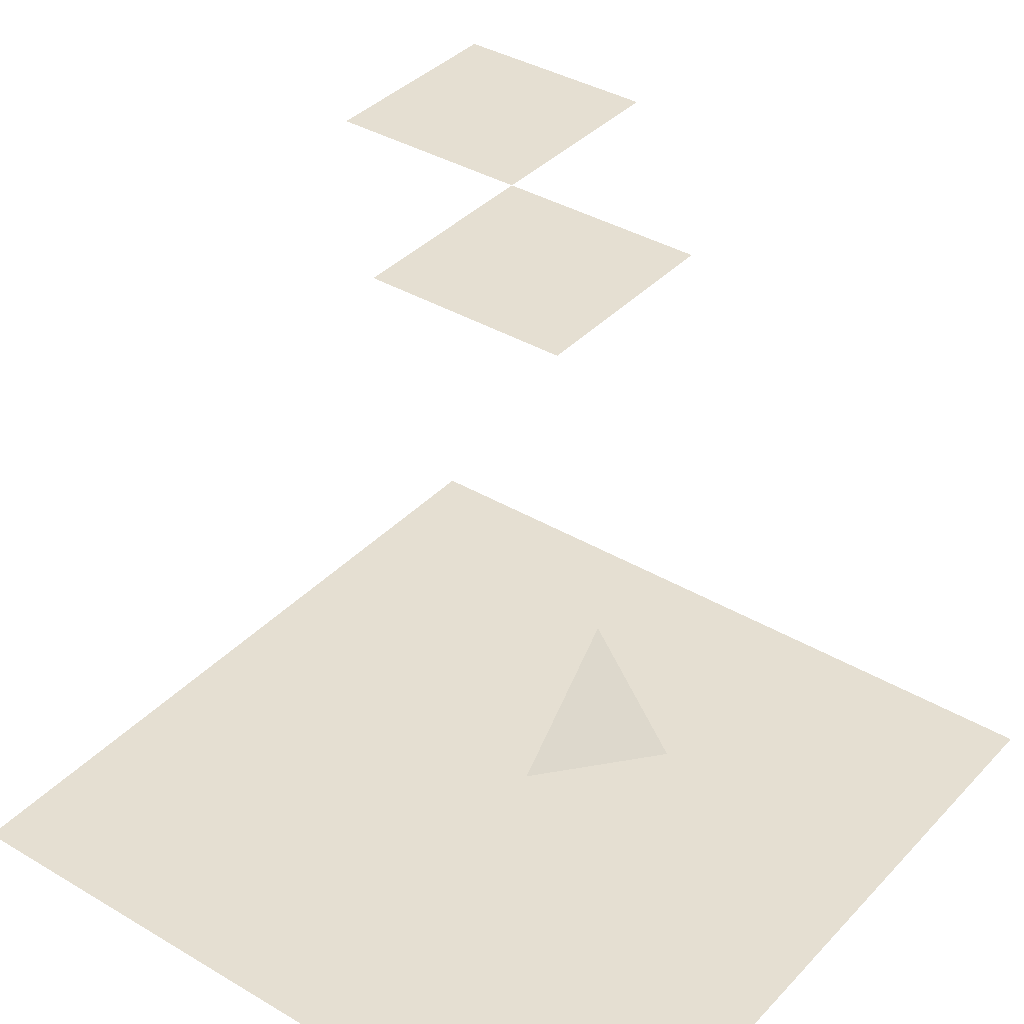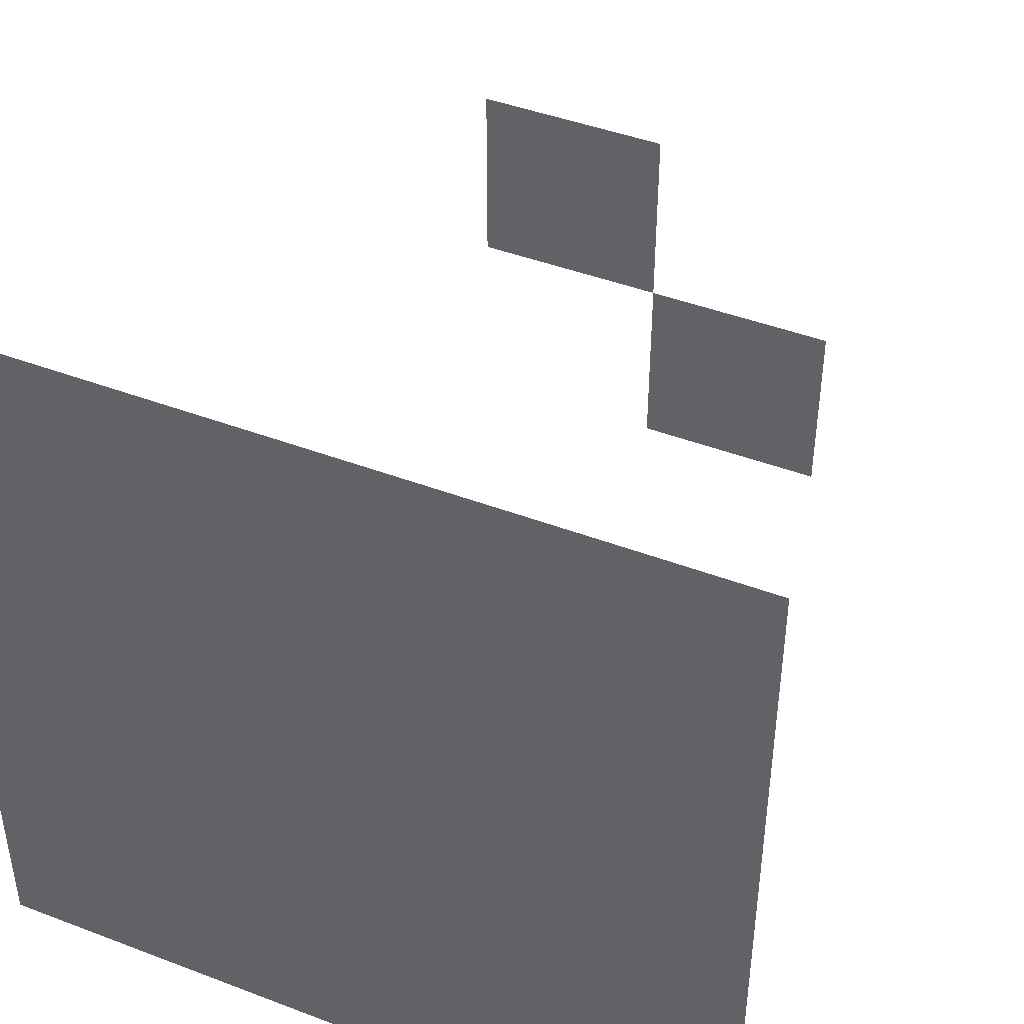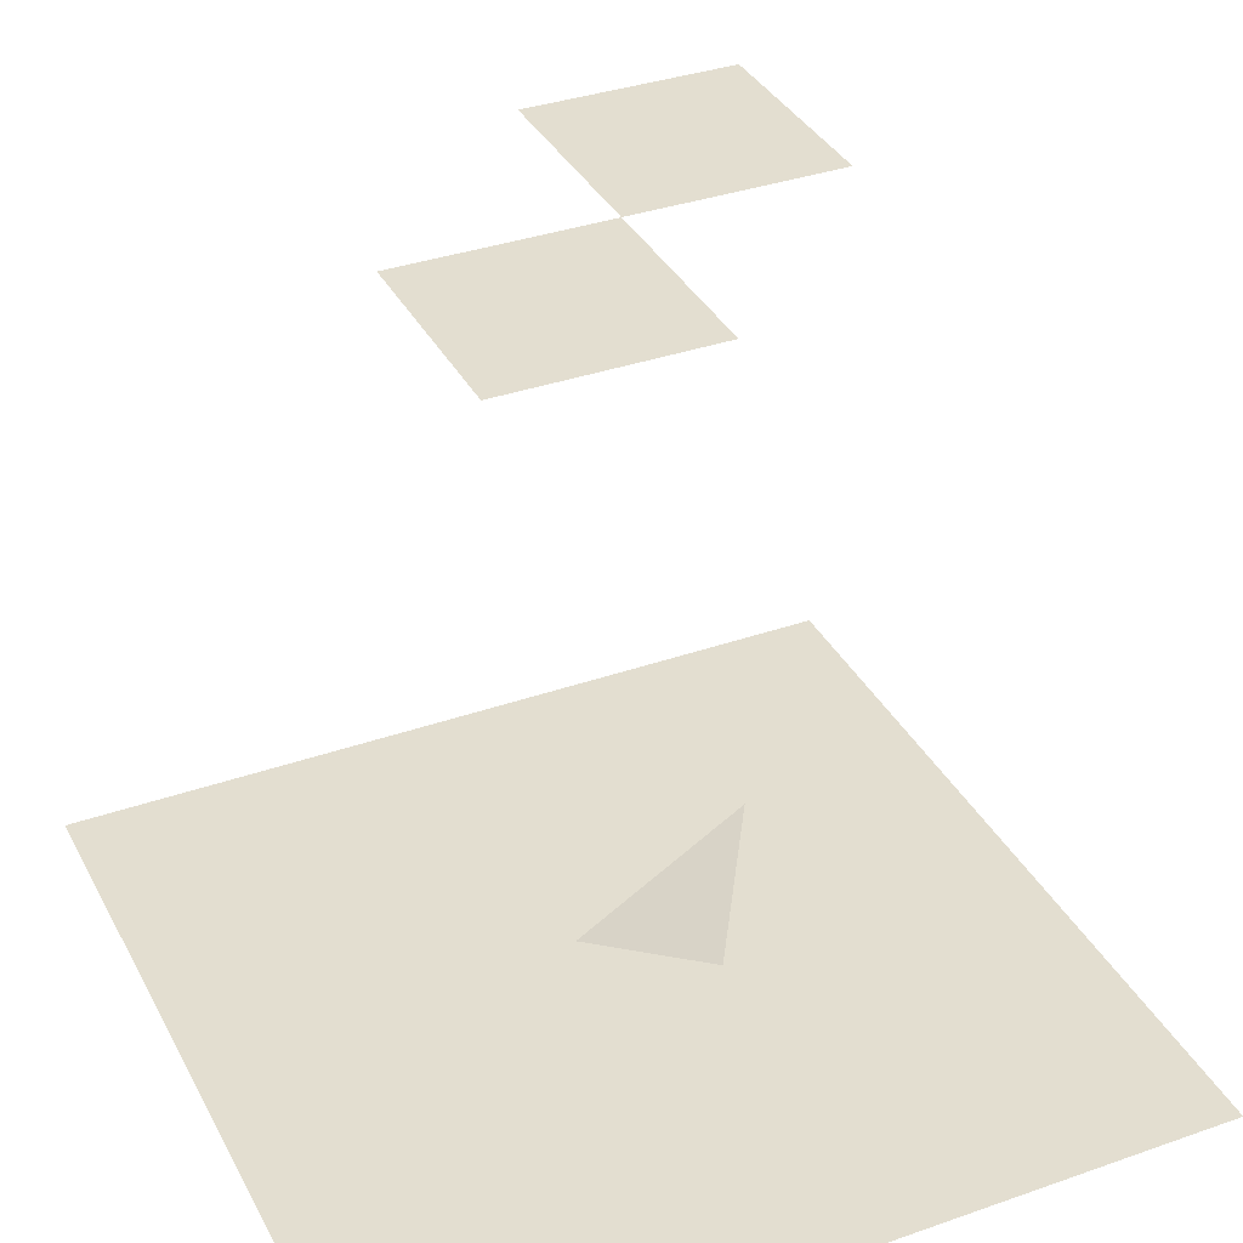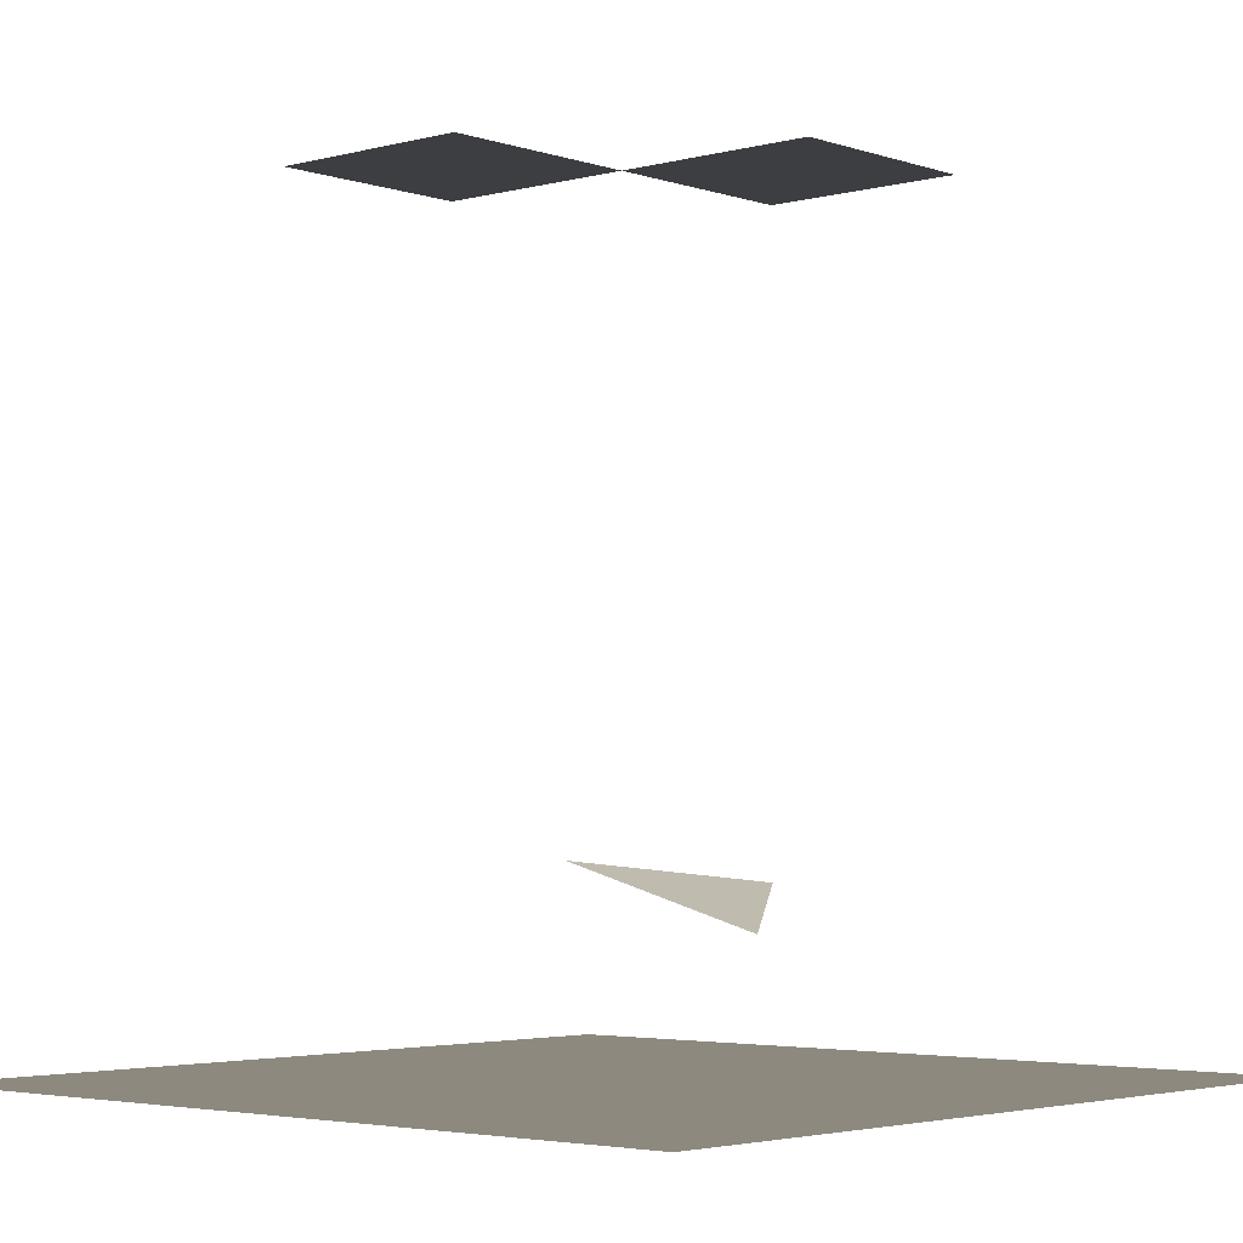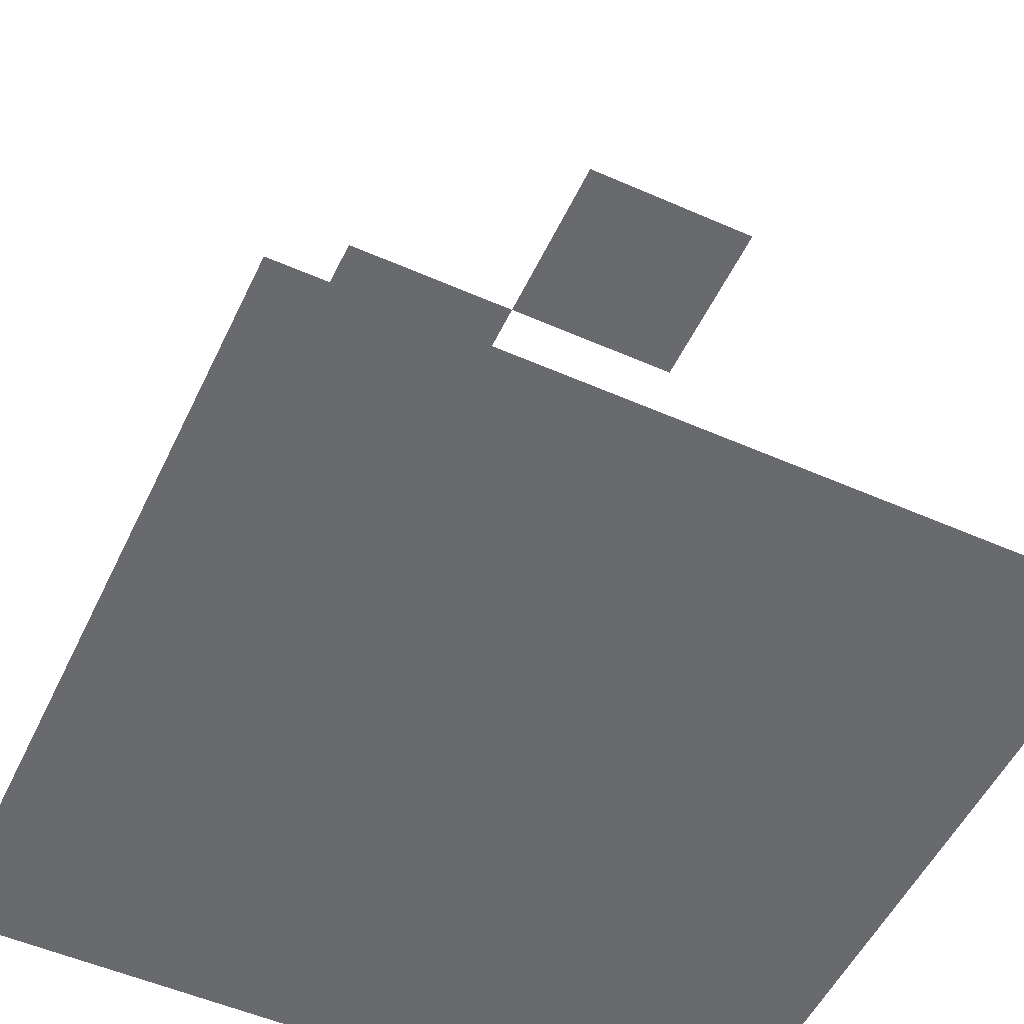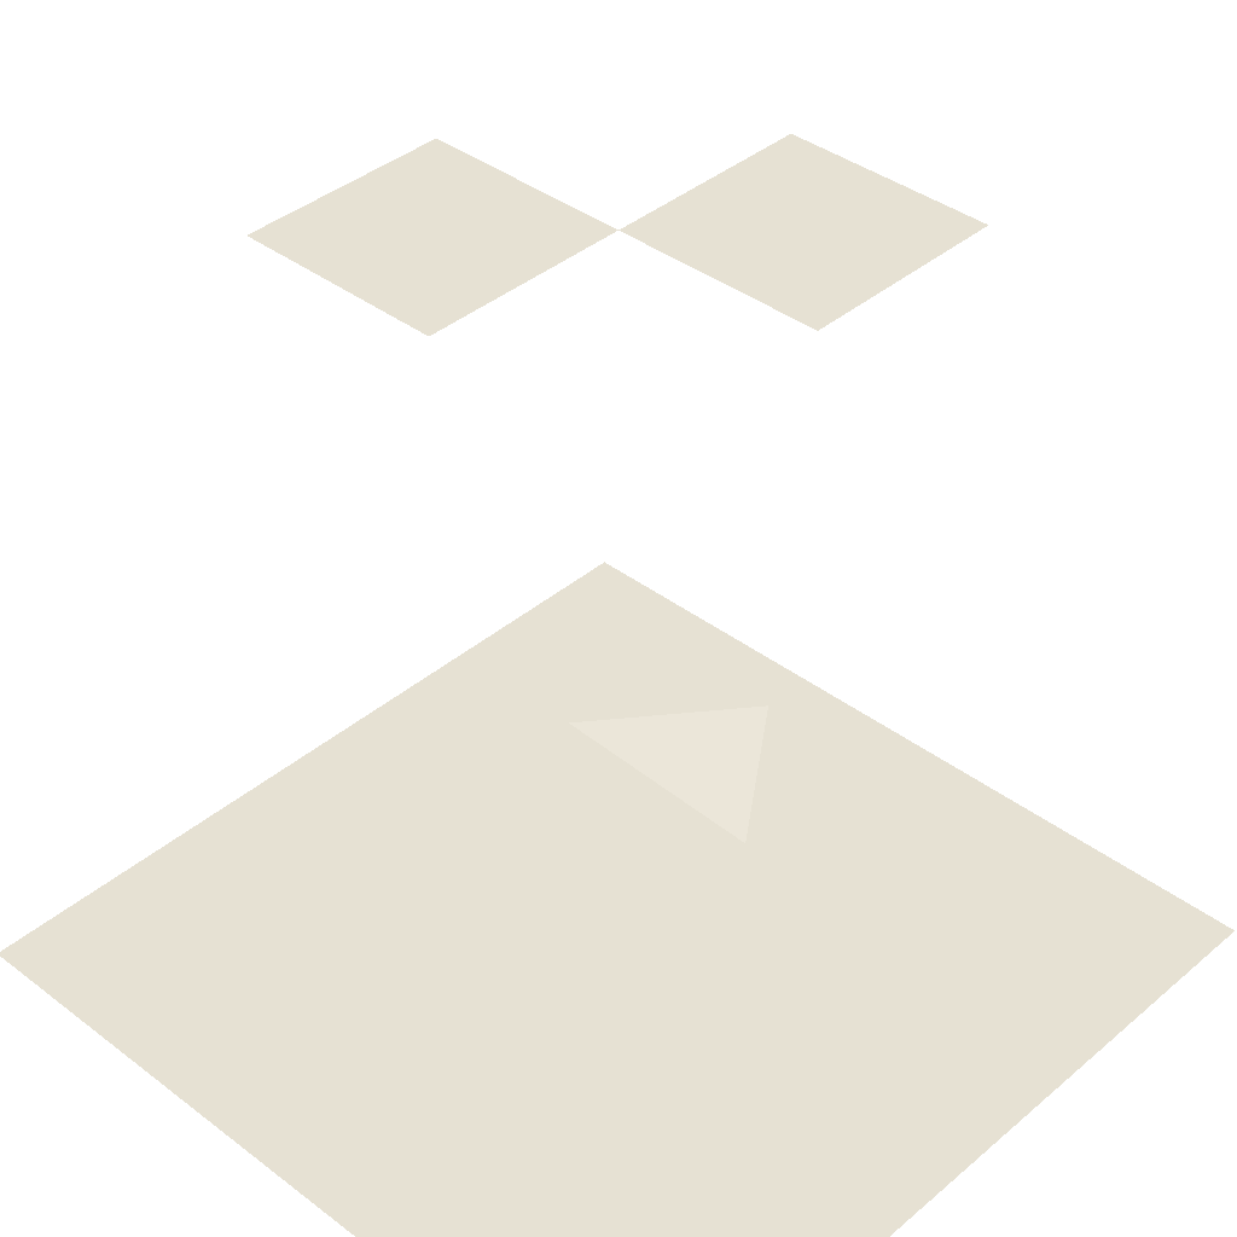
<metadata>
{"format":"obj","ext":"obj","renderer":"f3d","projection":"perspective","resolution":1024,"background":"white","views":[{"elev":37.5,"azim":127.3,"up":"+Z"},{"elev":43.9,"azim":-155.9,"up":"+Y"},{"elev":35.7,"azim":155.2,"up":"+Z"},{"elev":-3.6,"azim":41.6,"up":"+Z"},{"elev":-53.1,"azim":-115.2,"up":"+Z"},{"elev":38.9,"azim":43.5,"up":"+Z"}]}
</metadata>
<code>
v 0 1 0
v -0.5 0.2 0.1
v 0.4 0.4 -0.2
v -2 -2 -0.8
v -2 2 -0.8
v 2 2 -0.8
v 2 -2 -0.8
v -1 -1 3
v -1 0 3
v 0 -1 3
v 0 0 3
v 1 1 3
v 1 0 3
v 0 1 3
v 0 0 3
f 1 2 3
f 5 4 6
f 6 4 7
f 8 9 10
f 9 11 10
f 12 13 14
f 13 15 14

</code>
